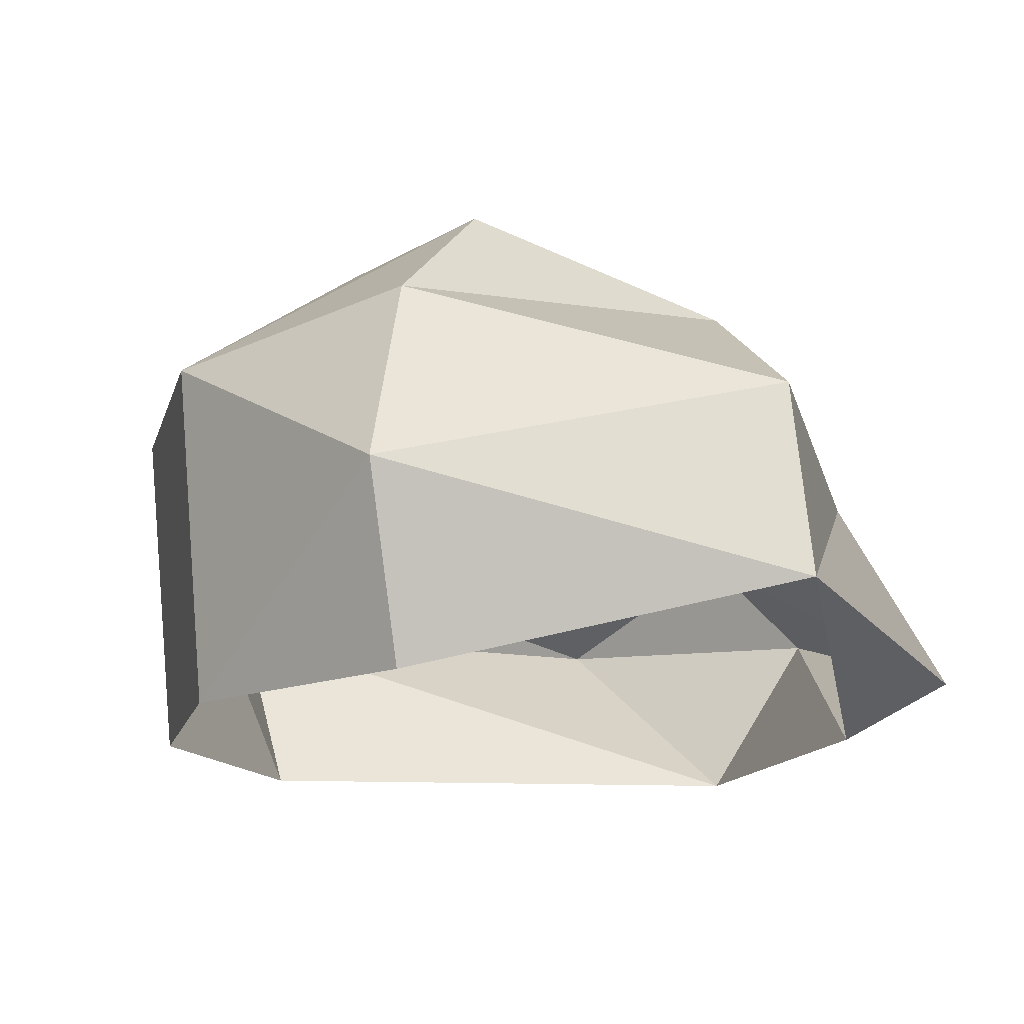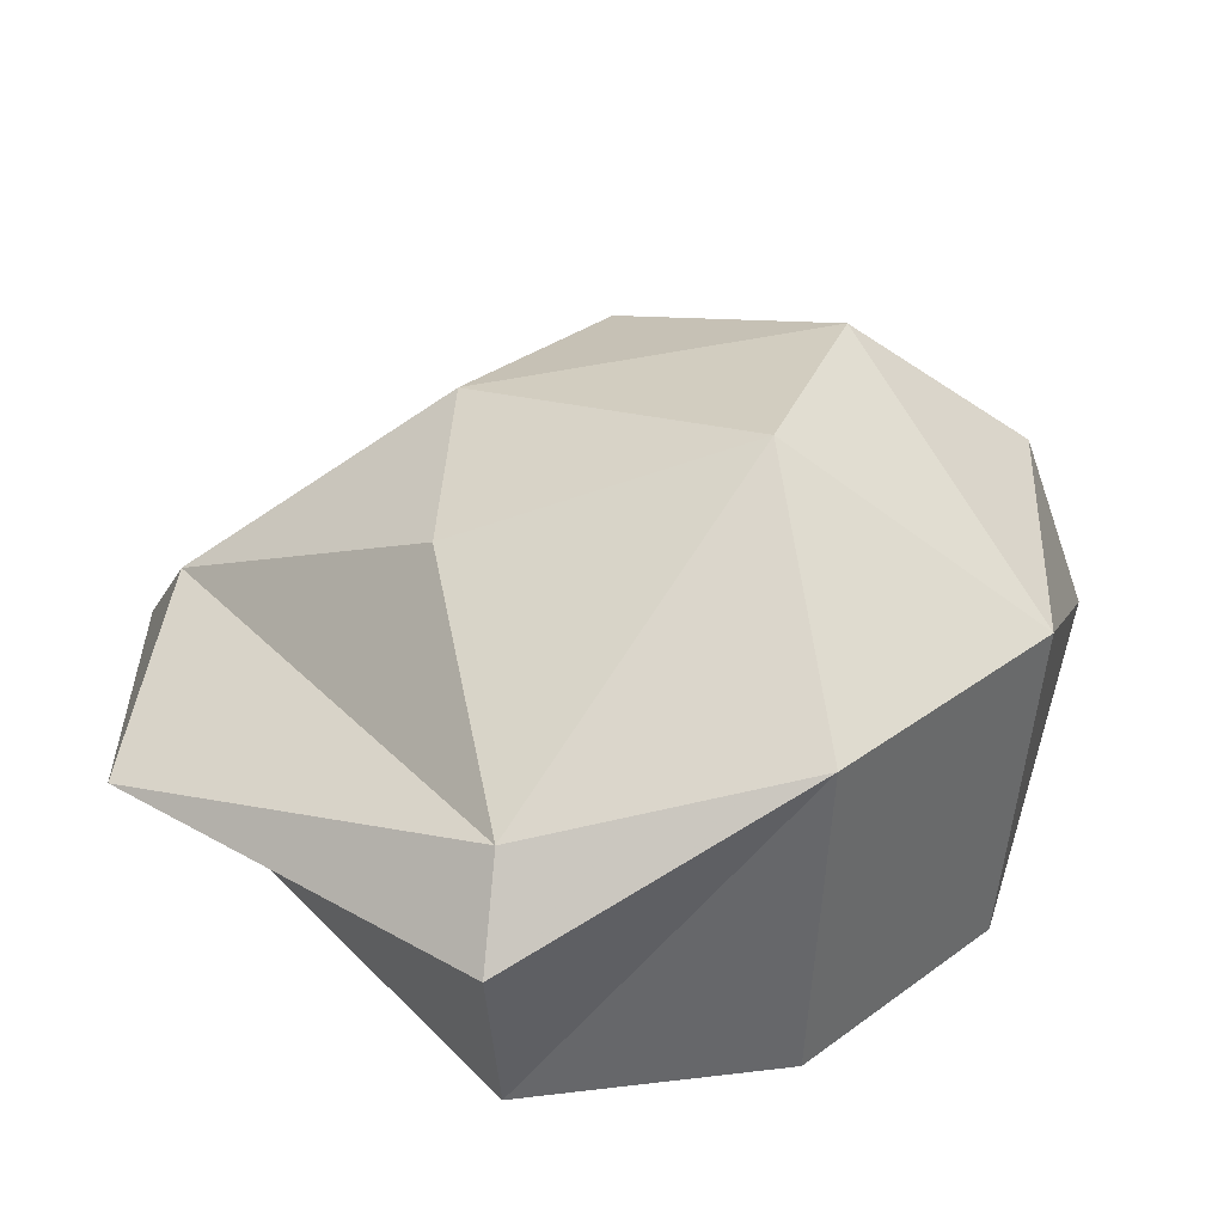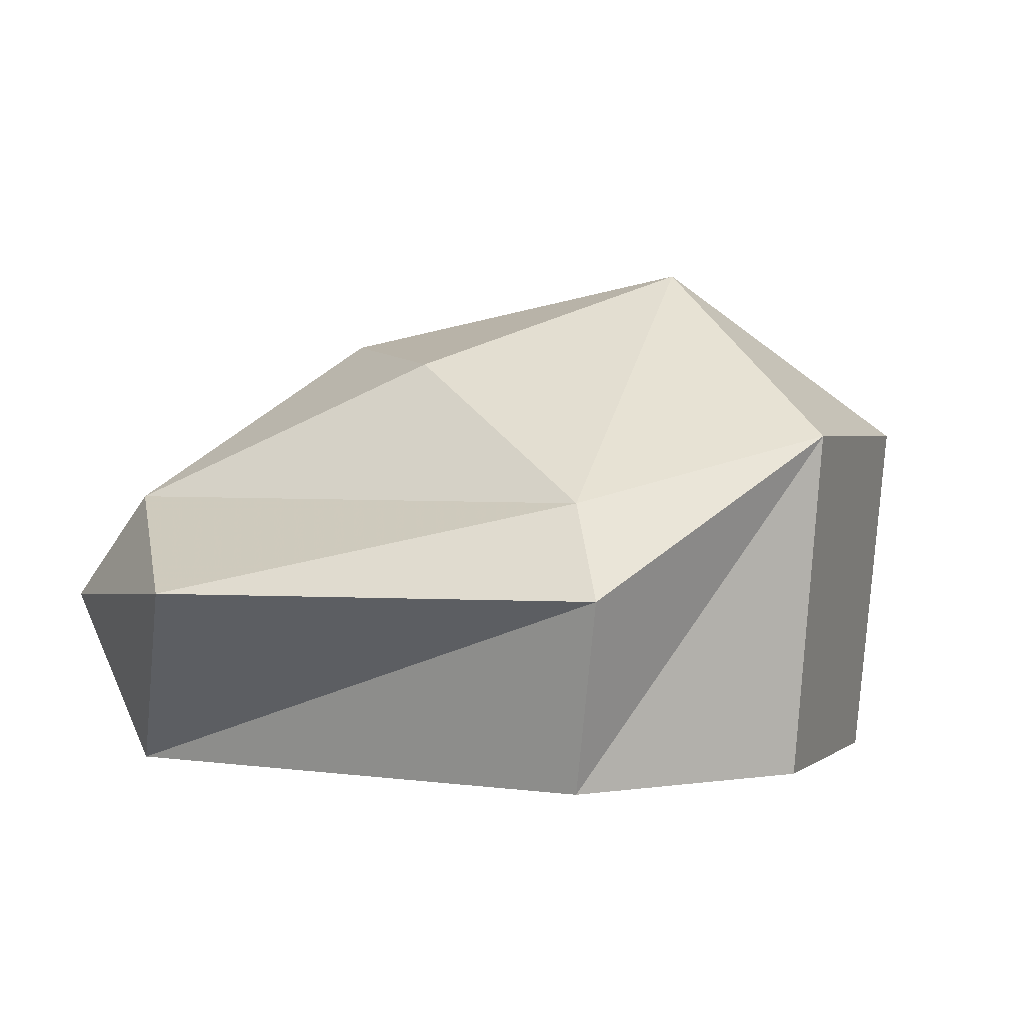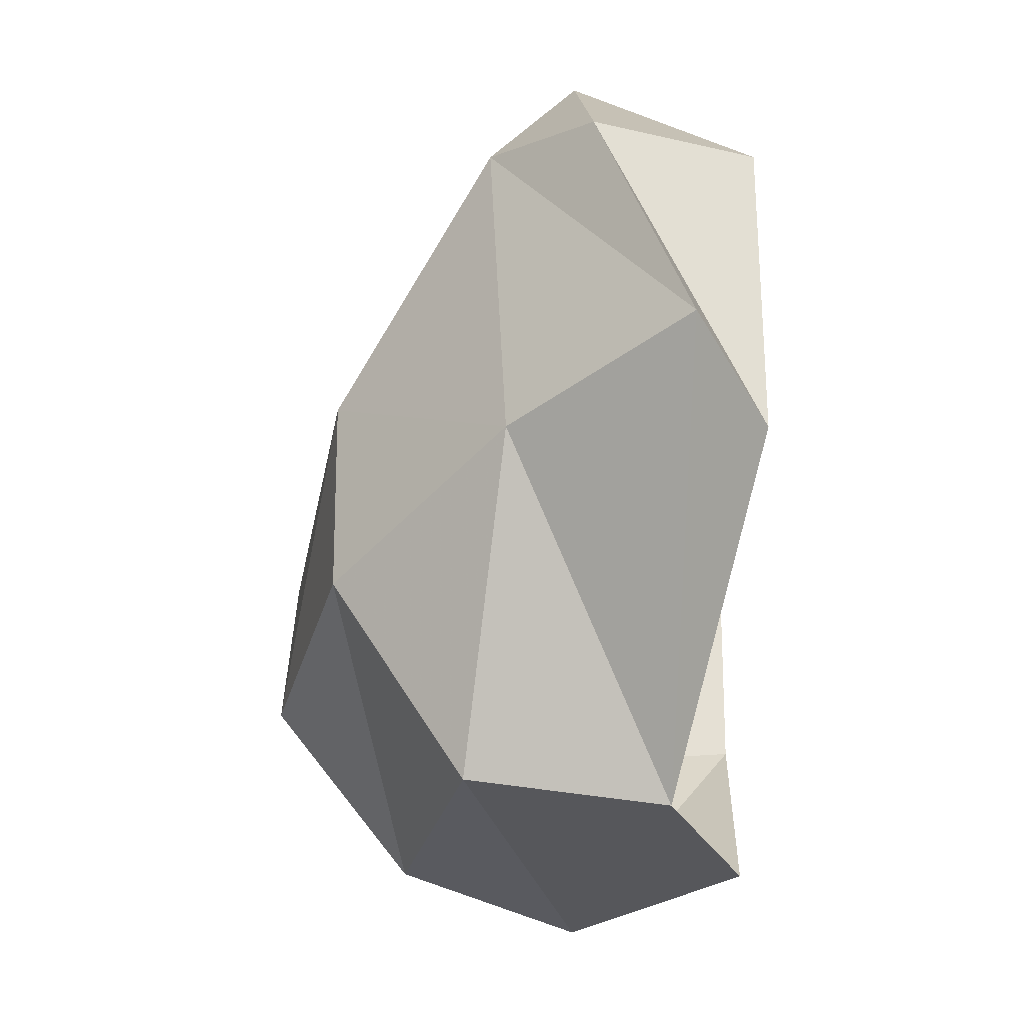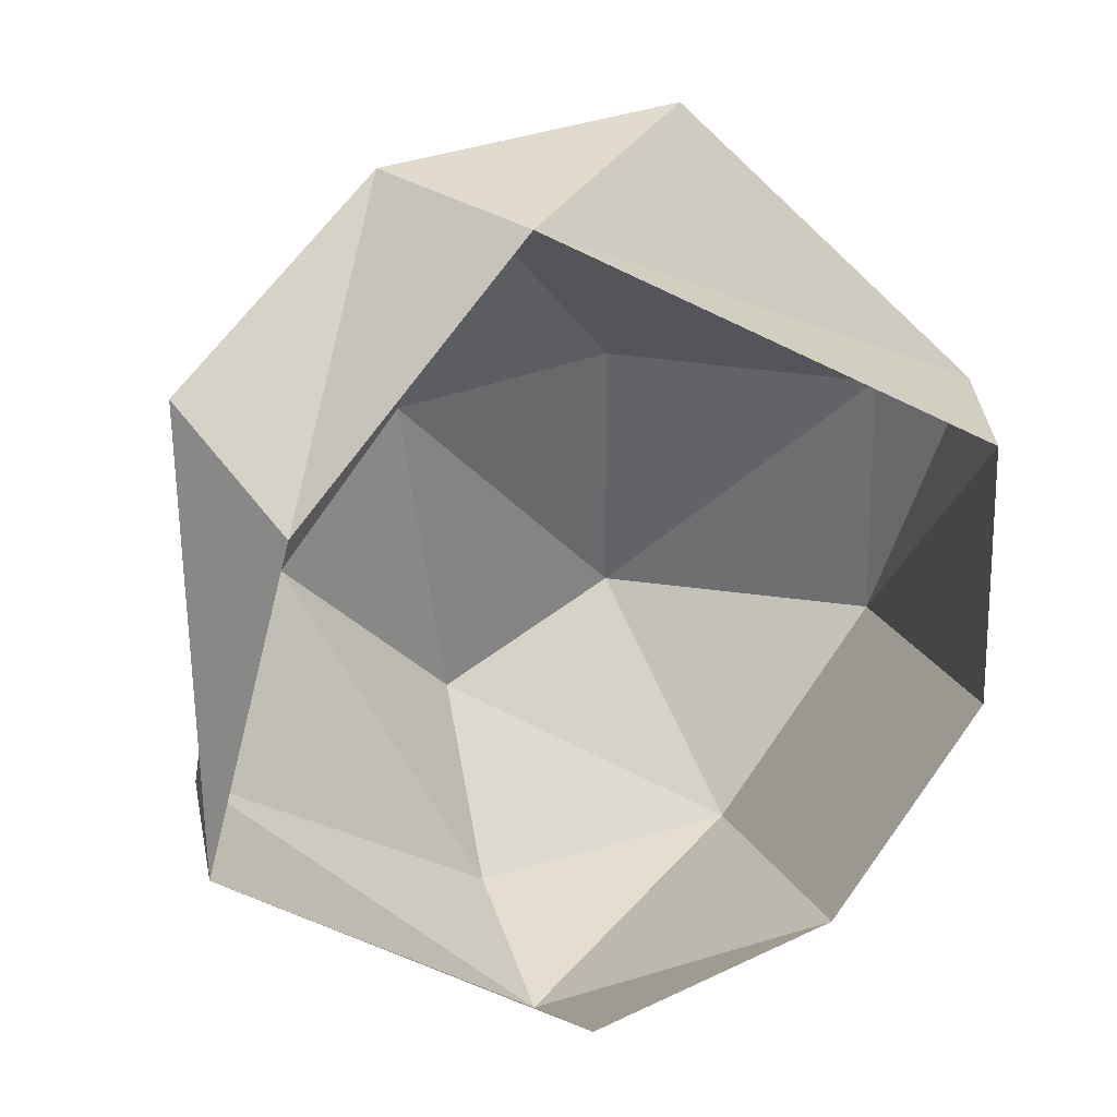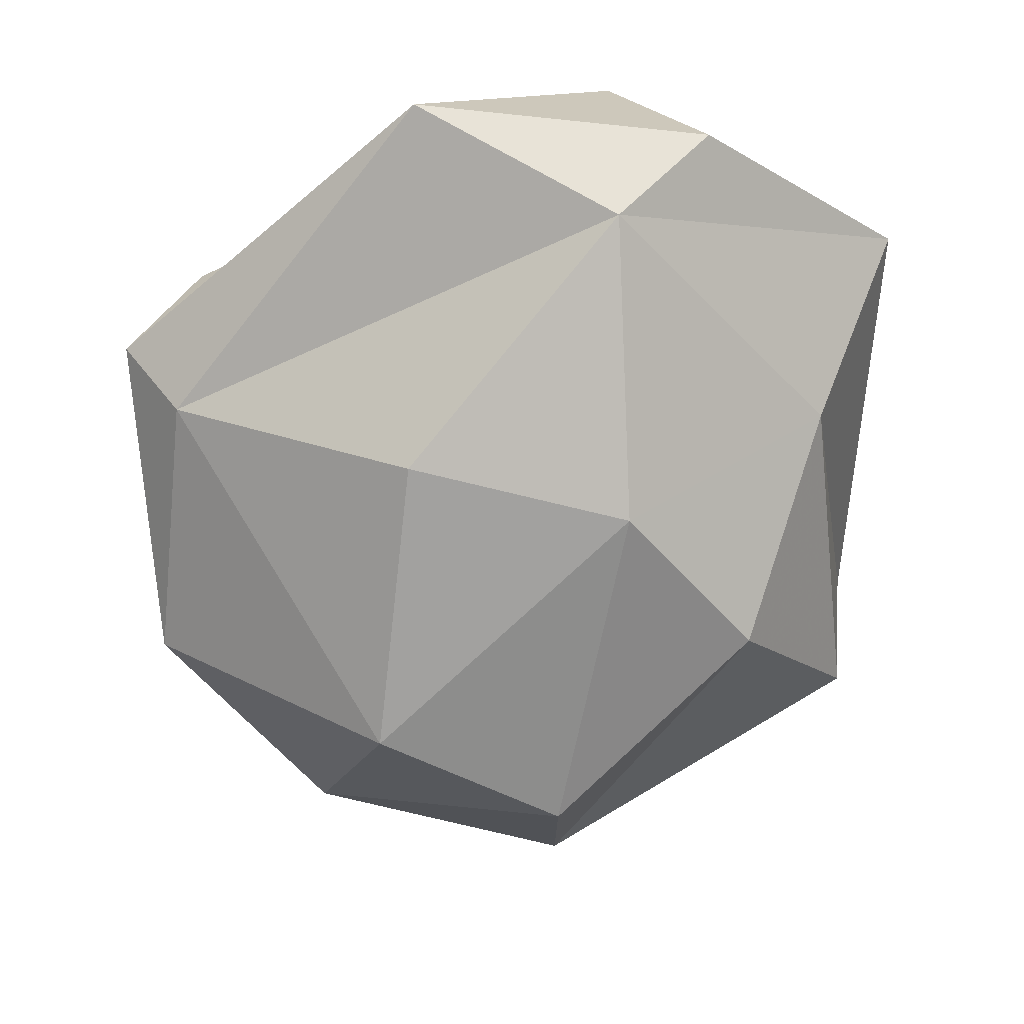
<metadata>
{"format":"obj","ext":"obj","renderer":"f3d","projection":"perspective","resolution":1024,"background":"white","views":[{"elev":-15.2,"azim":-157.9,"up":"+Y"},{"elev":32.9,"azim":80.8,"up":"+Y"},{"elev":1.8,"azim":57.9,"up":"+Y"},{"elev":7.4,"azim":-88.7,"up":"+Z"},{"elev":17.6,"azim":-18.4,"up":"+Z"},{"elev":36.7,"azim":179.6,"up":"+Z"}]}
</metadata>
<code>
g pSphere20
v -35.52 -109.2 213.4
v 273.8 -0.0006714 87.46
v 237.1 -109.2 75.74
v 85.76 -0.0006714 259.6
v -92.3 -10.83 233
v 237.1 -109.2 75.74
v 254.6 88.73 -84.13
v 236.3 -109.2 -78.09
v 273.8 -0.0006714 87.46
v 156.5 88.73 -217.7
v 145.3 -109.2 -202.1
v -1.423 -0.0006714 -287.4
v -1.233 -109.2 -248.9
v 237.1 51.79 75.74
v 85.76 -0.0006714 259.6
v -35.52 51.79 213.4
v -92.3 -10.83 233
v 89.88 131.7 86.75
v 110.2 189.1 -80.88
v -0.7114 189.1 -143.7
v -1.233 109.2 -248.9
v -41.95 146.3 58.34
v -1.233 -109.2 -248.9
v -1.423 -0.0006714 -287.4
v -207.1 -54.58 -148.9
v -192.2 62.73 -138.2
v -1.233 109.2 -248.9
v 156.5 88.73 -217.7
v -168.3 38.94 60.29
v -218.6 -65.23 128.4
v -35.52 51.79 213.4
v -92.3 -10.83 233
v -119.5 142.6 -38.16
v -0.7114 189.1 -143.7
v -41.95 146.3 58.34
v -207.1 -54.58 -148.9
v -218.6 -65.23 128.4
v -168.3 -109.2 60.29
v -92.3 -10.83 233
v -35.52 -109.2 213.4
v -0.7114 189.1 -143.7
v -41.95 146.3 58.34
v -119.5 142.6 -38.16
g pSphere20_0
f 3 2 1
f 2 4 1
f 4 5 1
f 8 7 6
f 7 9 6
f 10 7 8
f 11 10 8
f 12 10 11
f 13 12 11
f 7 14 9
f 9 14 15
f 14 16 15
f 15 16 17
f 14 18 16
f 7 19 14
f 19 18 14
f 10 19 7
f 20 19 10
f 21 20 10
f 18 22 16
f 19 22 18
f 20 22 19
f 25 24 23
f 25 26 24
f 26 27 24
f 24 27 28
f 29 26 25
f 30 29 25
f 31 29 30
f 32 31 30
f 26 33 27
f 29 33 26
f 33 34 27
f 31 35 29
f 35 33 29
f 38 37 36
f 39 37 38
f 40 39 38
f 43 42 41

</code>
